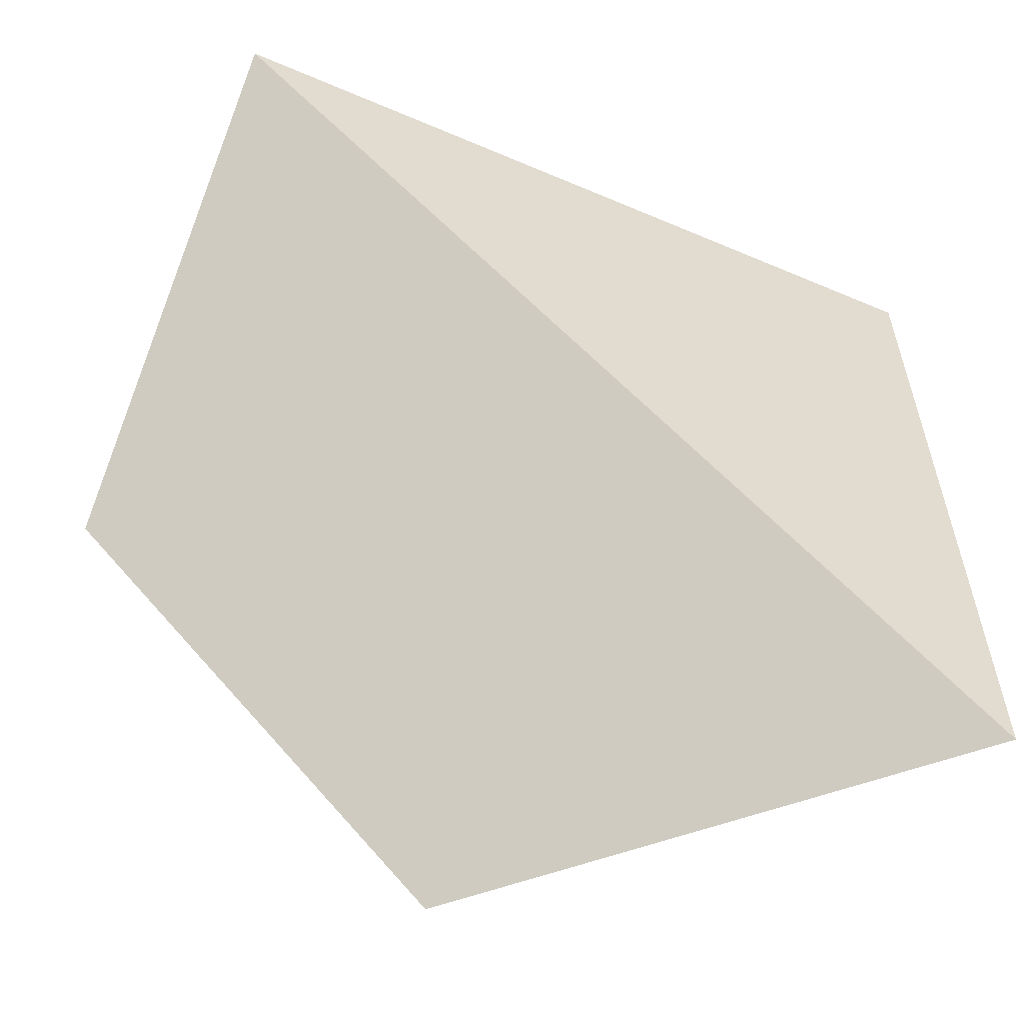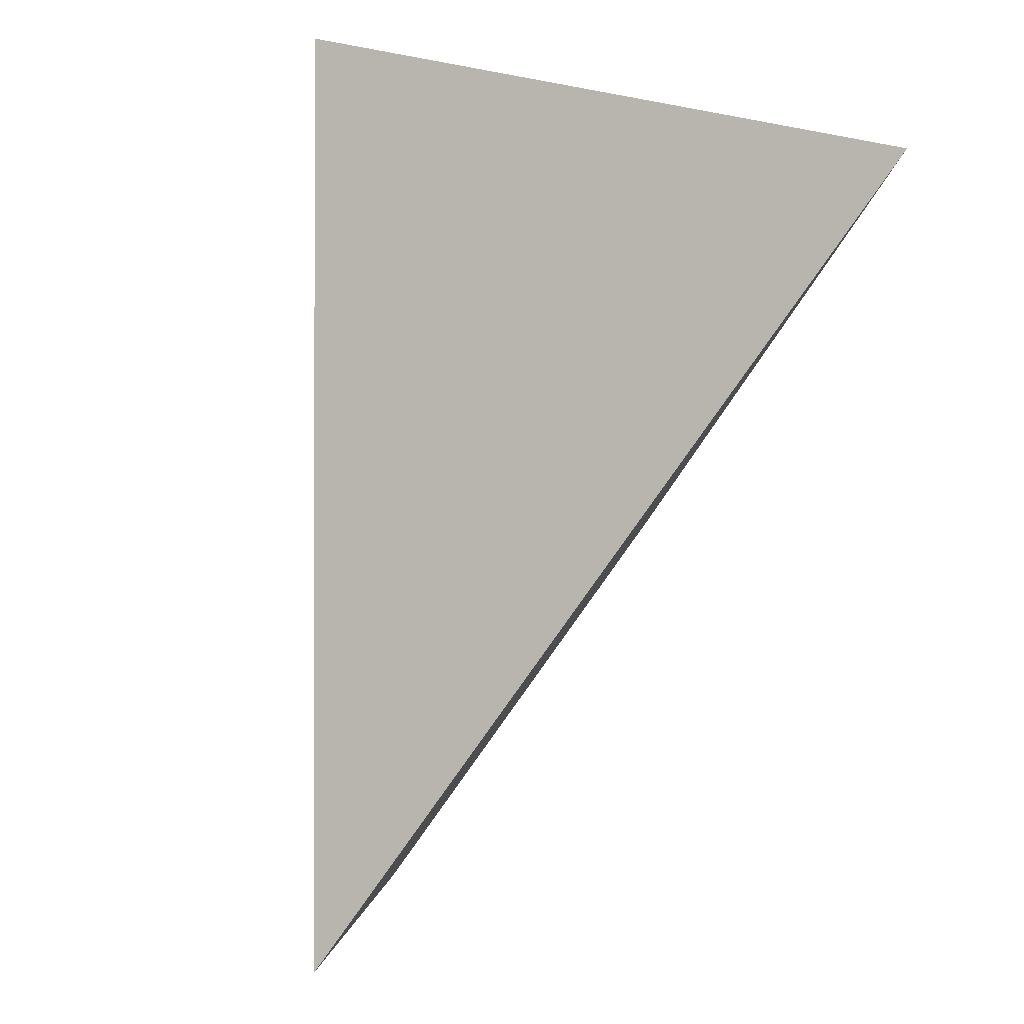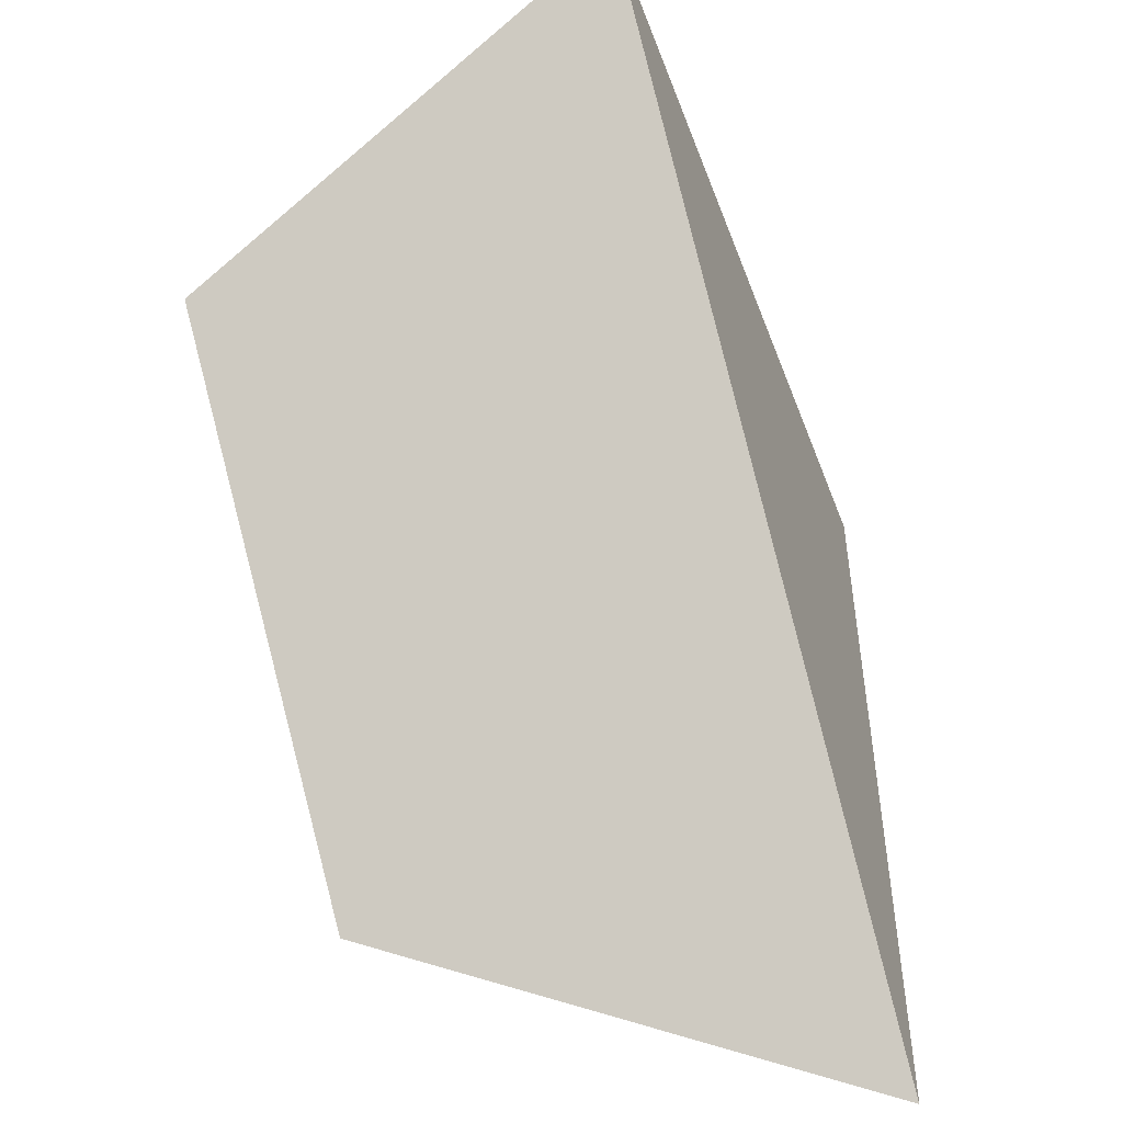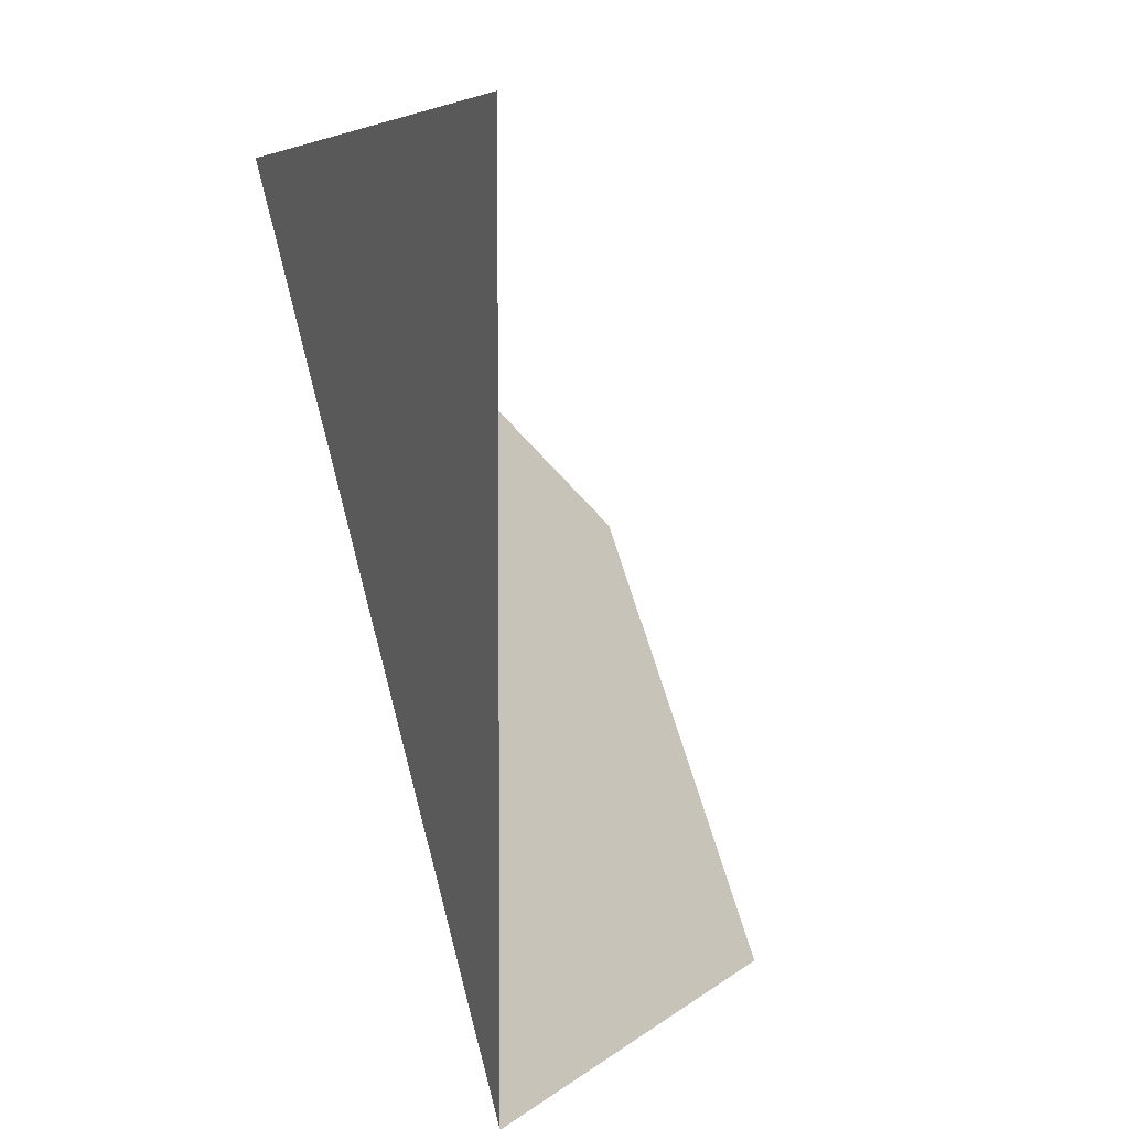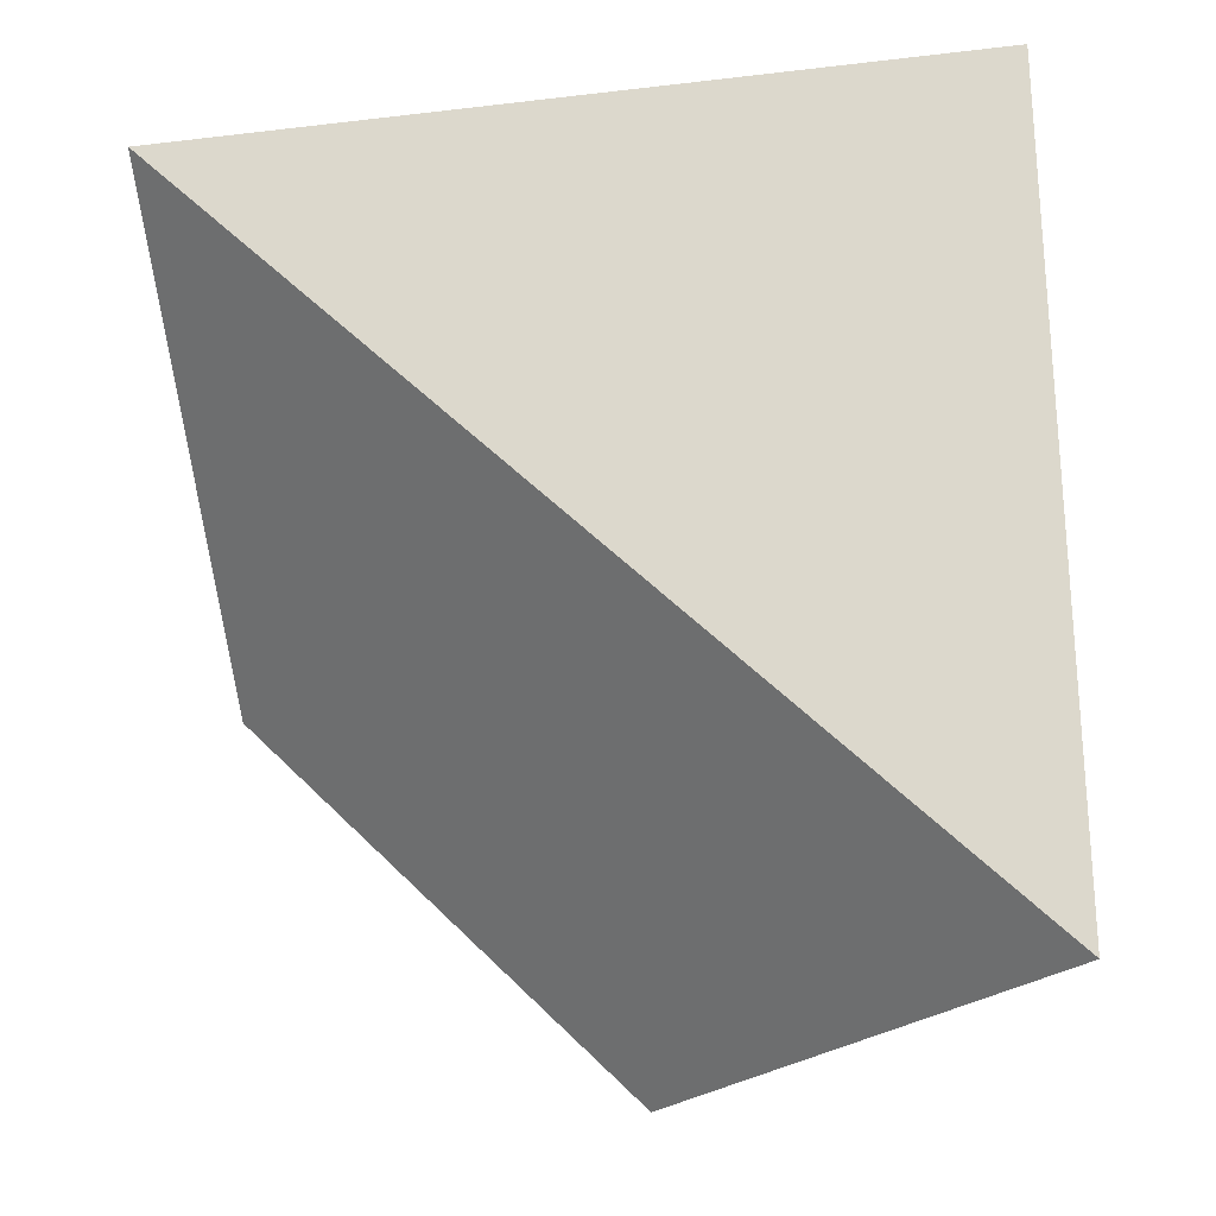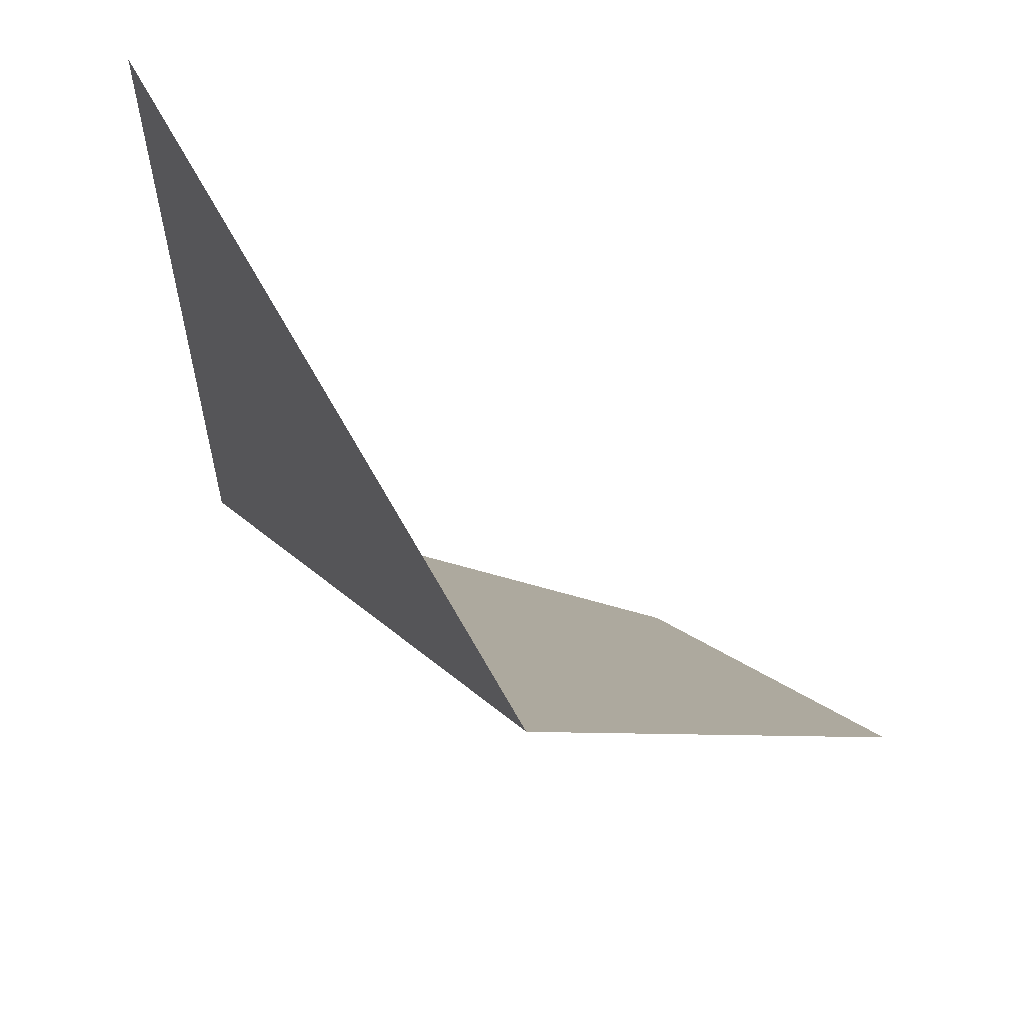
<metadata>
{"format":"obj","ext":"obj","renderer":"f3d","projection":"perspective","resolution":1024,"background":"white","views":[{"elev":-56.8,"azim":-113.9,"up":"+Y"},{"elev":-0.9,"azim":-131.2,"up":"+Z"},{"elev":-48.0,"azim":-159.7,"up":"+Y"},{"elev":5.6,"azim":-20.1,"up":"+Y"},{"elev":-24.2,"azim":-79.0,"up":"+Y"},{"elev":58.5,"azim":-28.0,"up":"+Z"}]}
</metadata>
<code>
o 0011_0010
v 0 0 0
v 0 1 1
v 1 0 -1
v 1 -1 0
v 0 1 -1
v 0 -1 1
f 1 6 2
f 1 2 5
f 5 3 1
f 1 3 4
f 4 6 1

</code>
